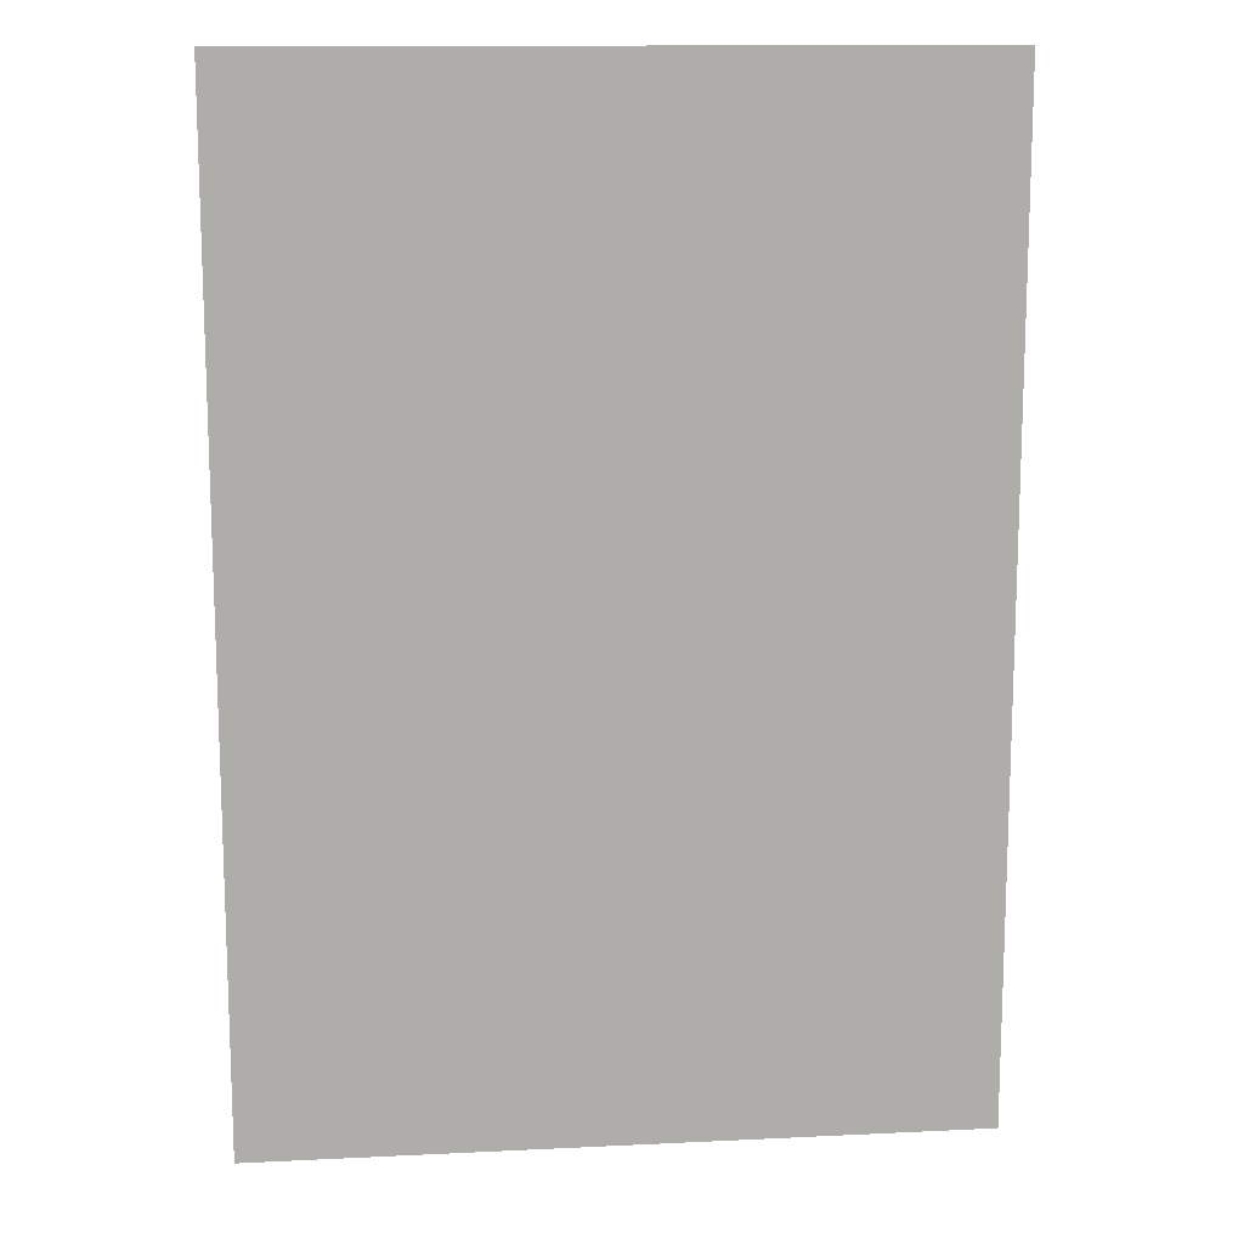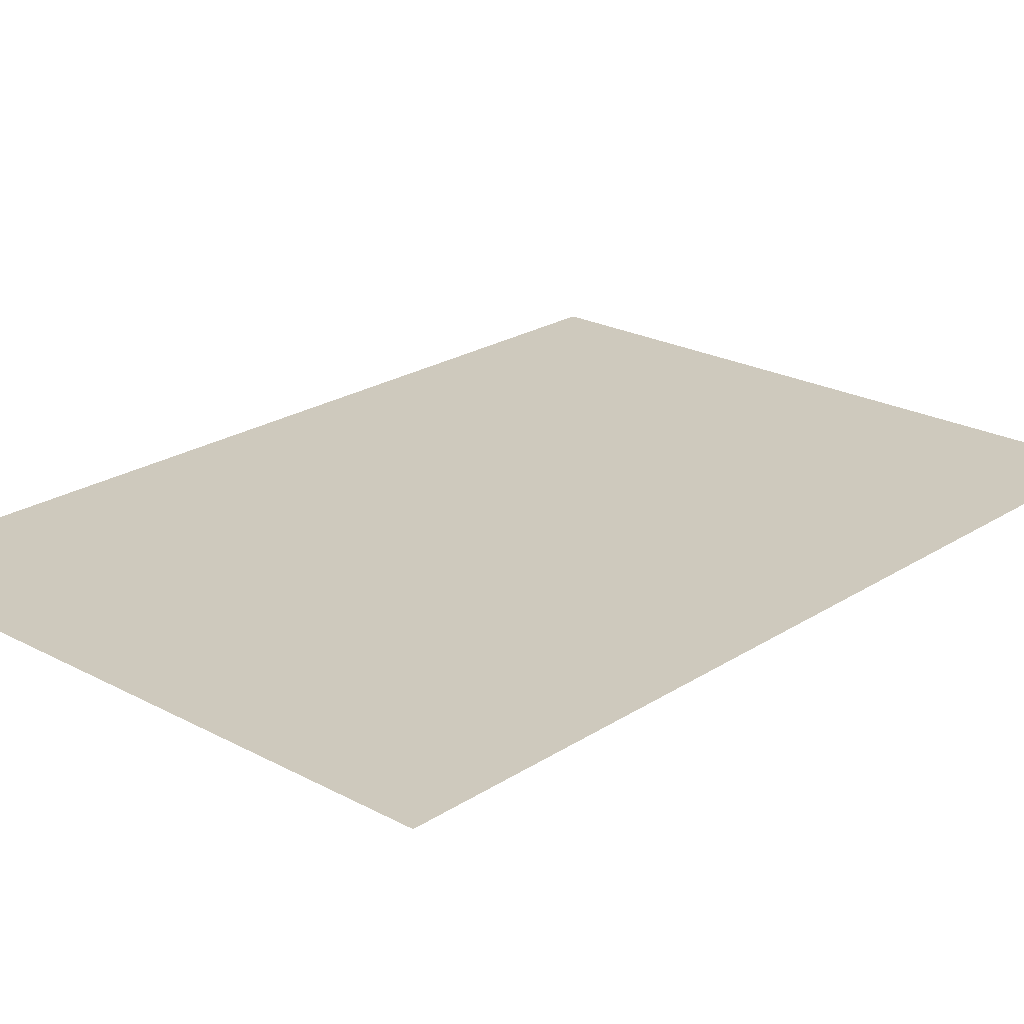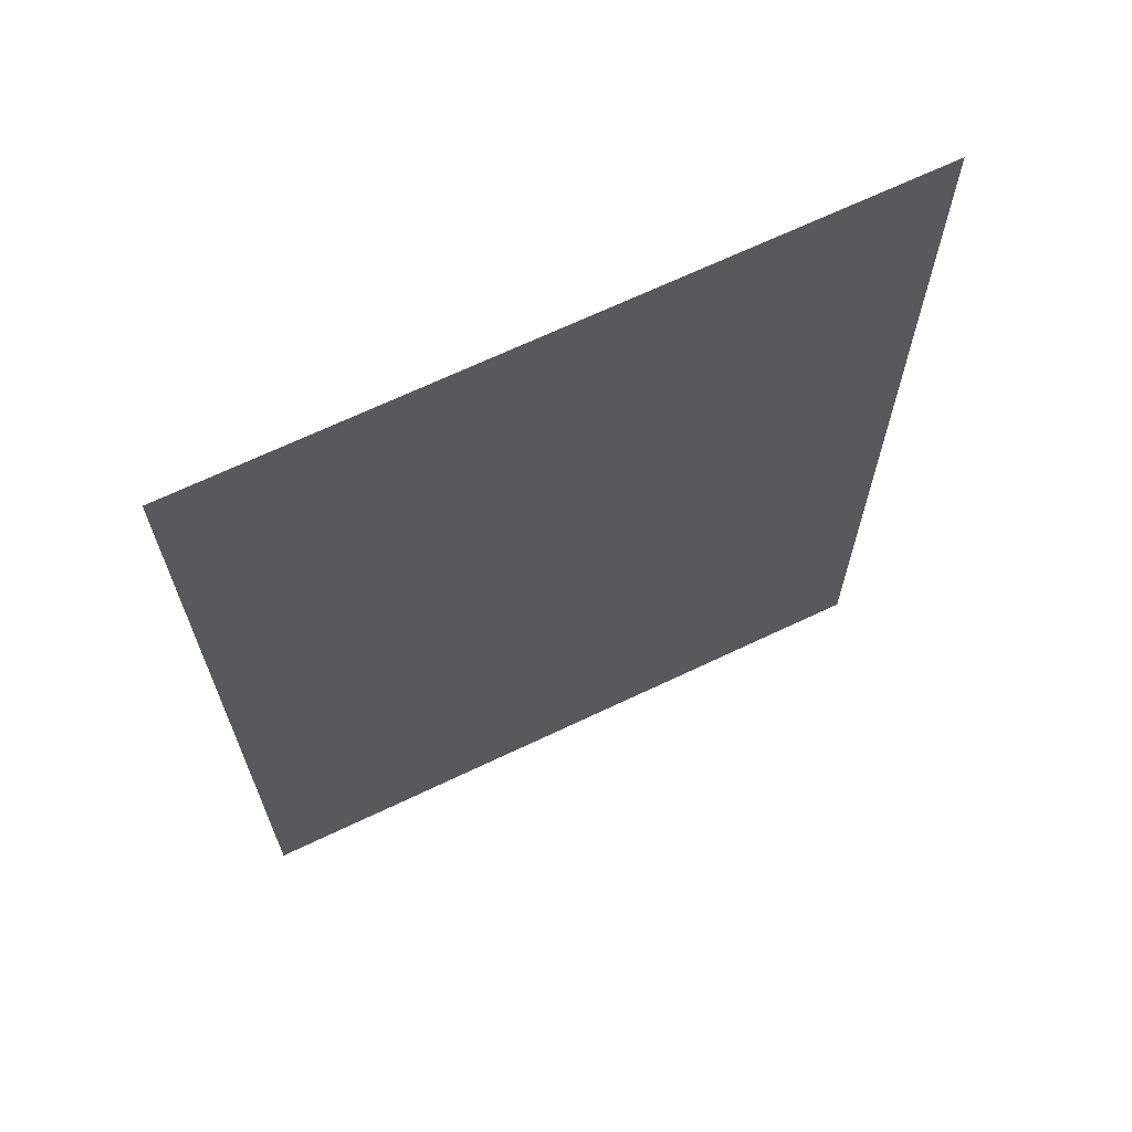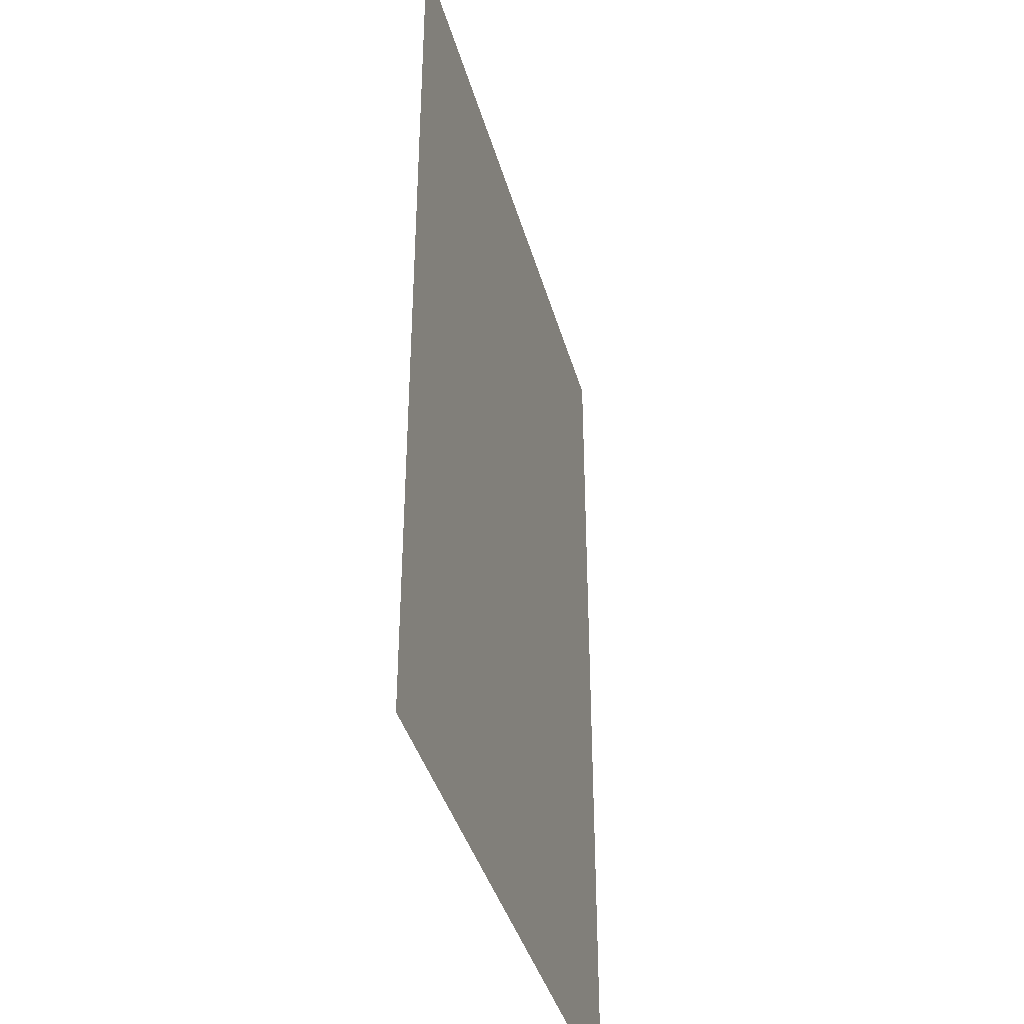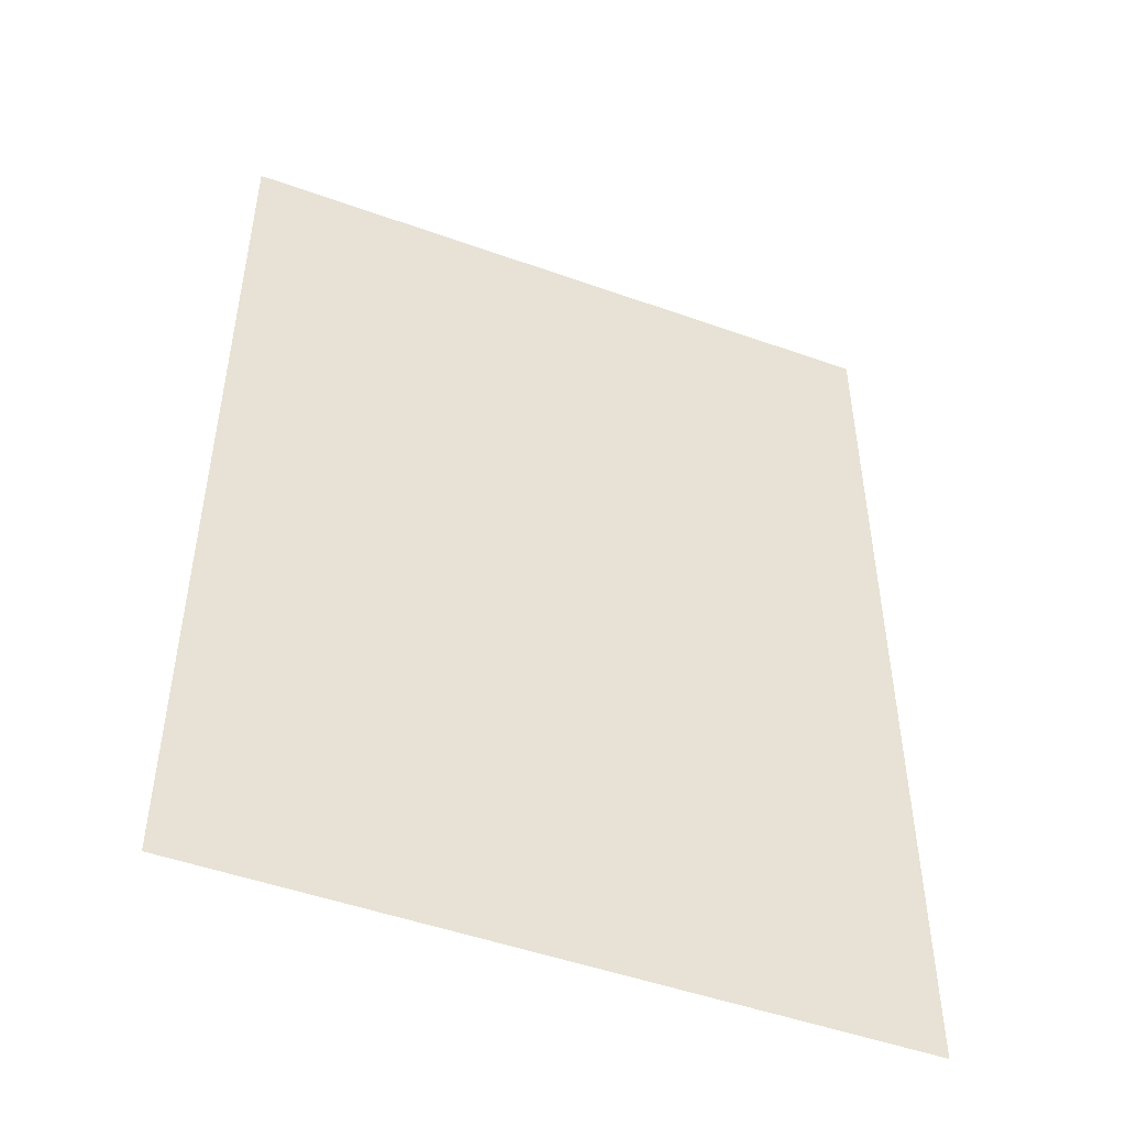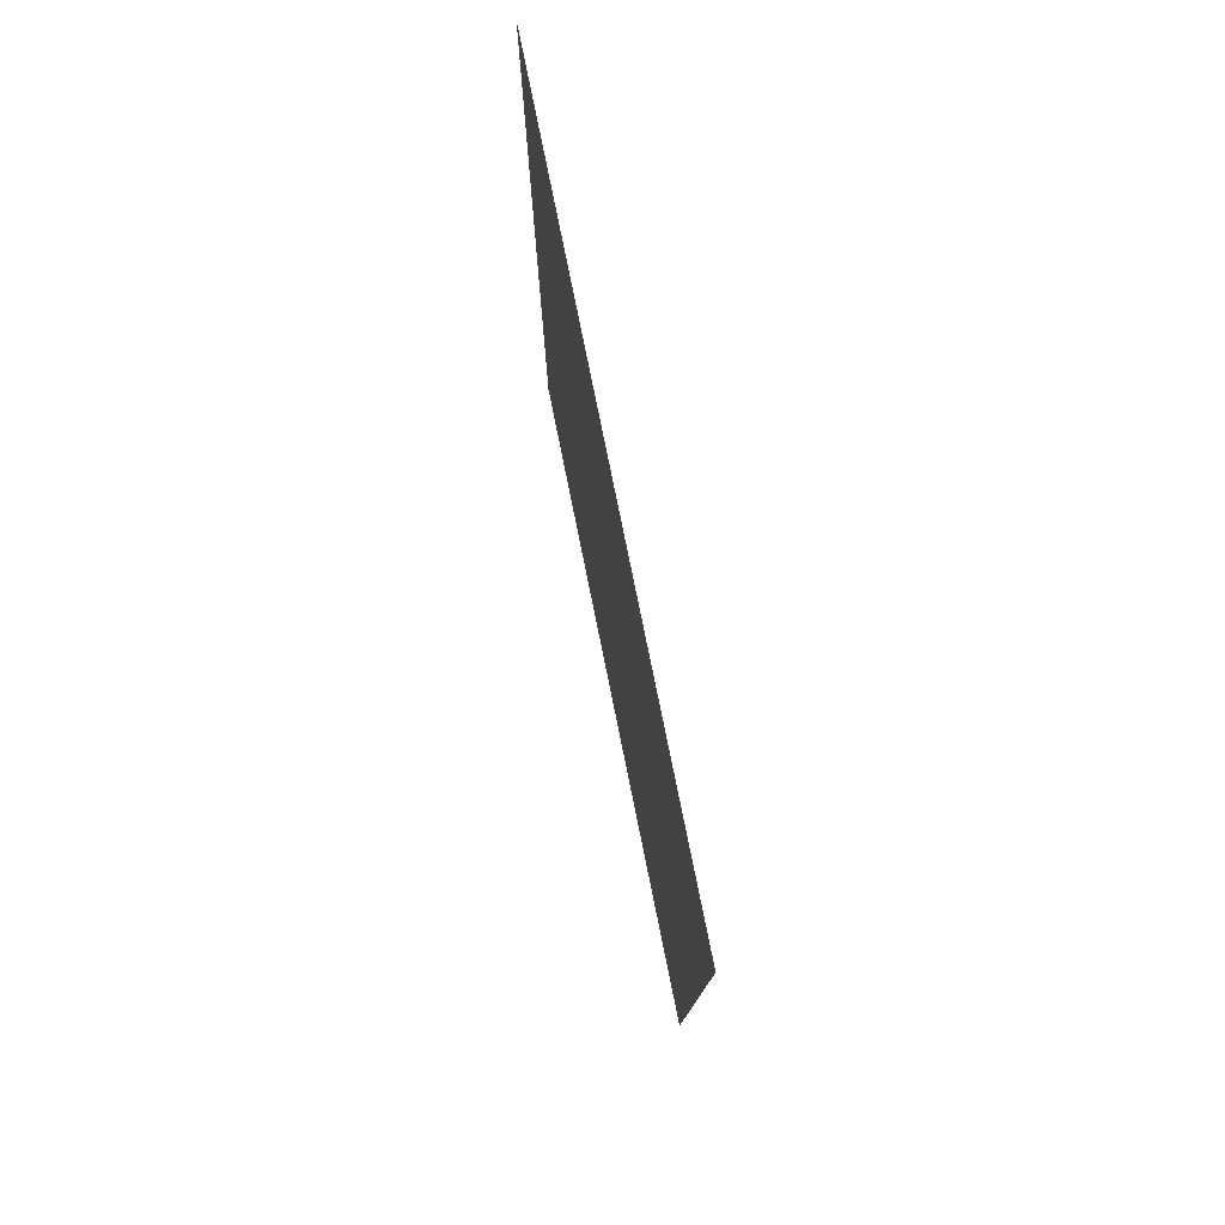
<metadata>
{"format":"obj","ext":"obj","renderer":"f3d","projection":"perspective","resolution":1024,"background":"white","views":[{"elev":13.2,"azim":-6.3,"up":"+Z"},{"elev":22.7,"azim":-137.6,"up":"+Y"},{"elev":67.9,"azim":-25.5,"up":"+Z"},{"elev":-39.9,"azim":-74.7,"up":"+Z"},{"elev":-49.2,"azim":-21.6,"up":"+Z"},{"elev":79.0,"azim":78.5,"up":"+Z"}]}
</metadata>
<code>
g ImageTargetMesh20772
v 0.07143 0 -0.1
v 0.07143 0 0.1
v -0.07143 0 -0.1
v -0.07143 0 0.1
g ImageTargetMesh20772_0
f 3 2 1
f 4 2 3

</code>
